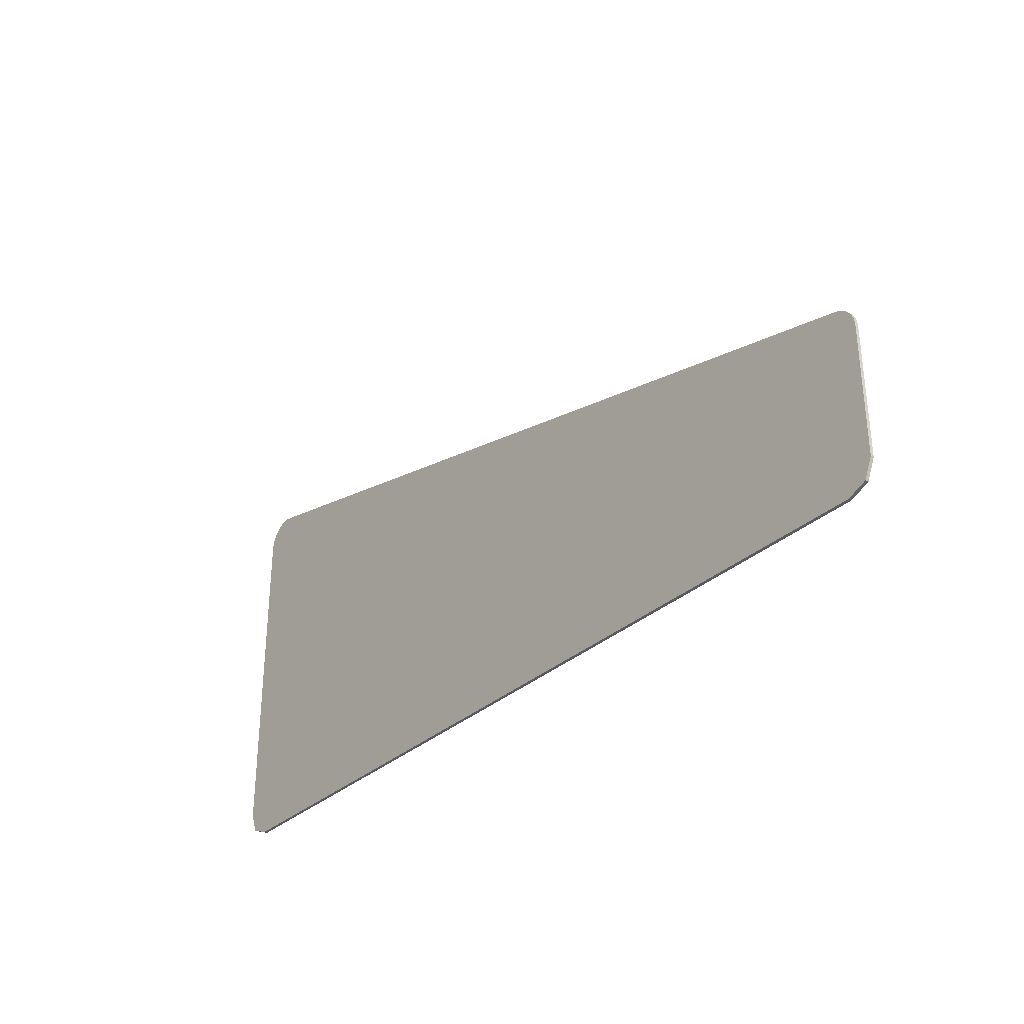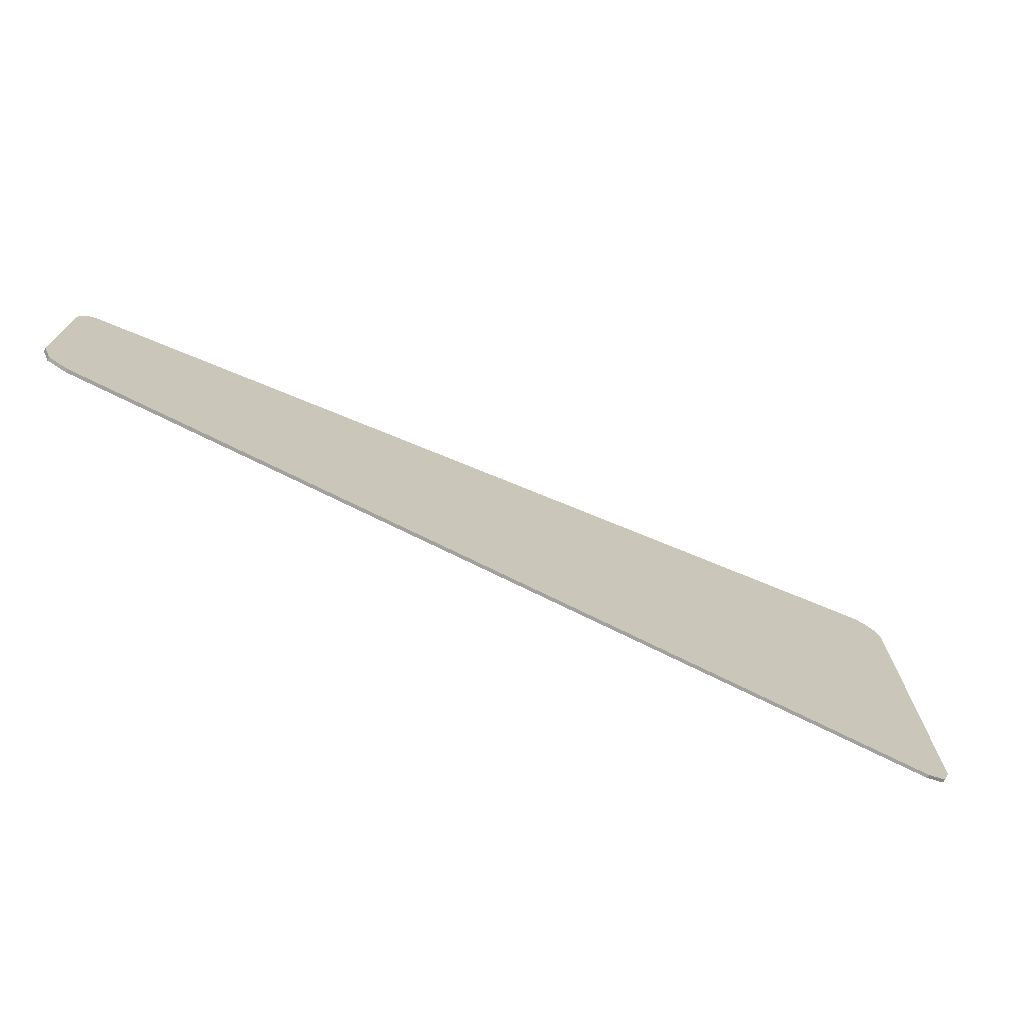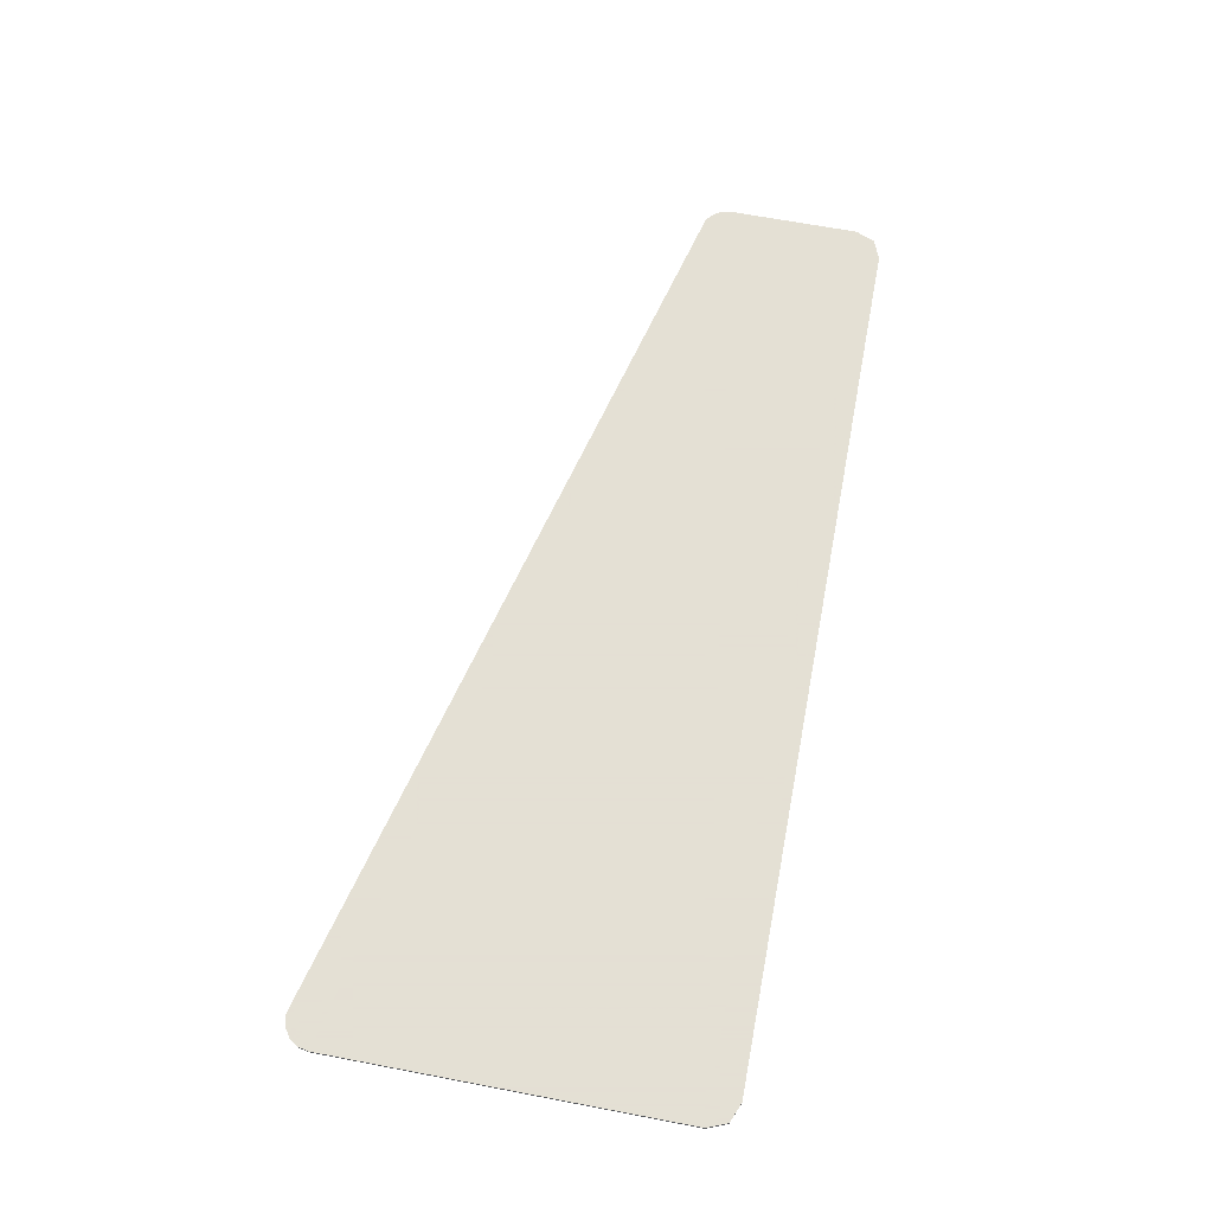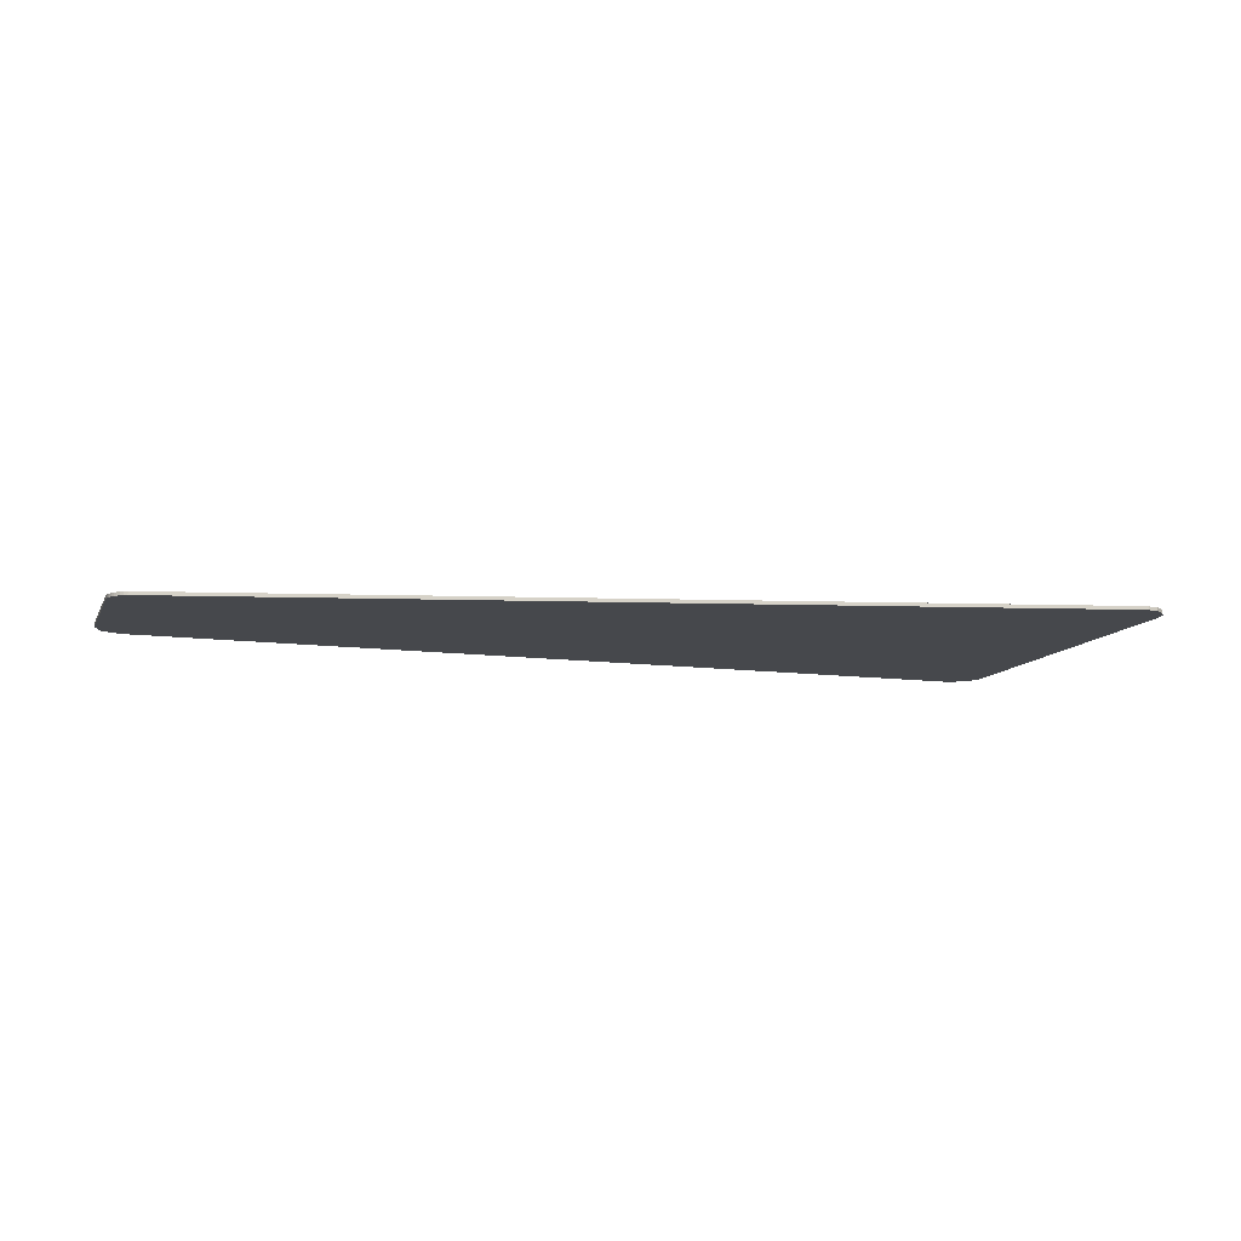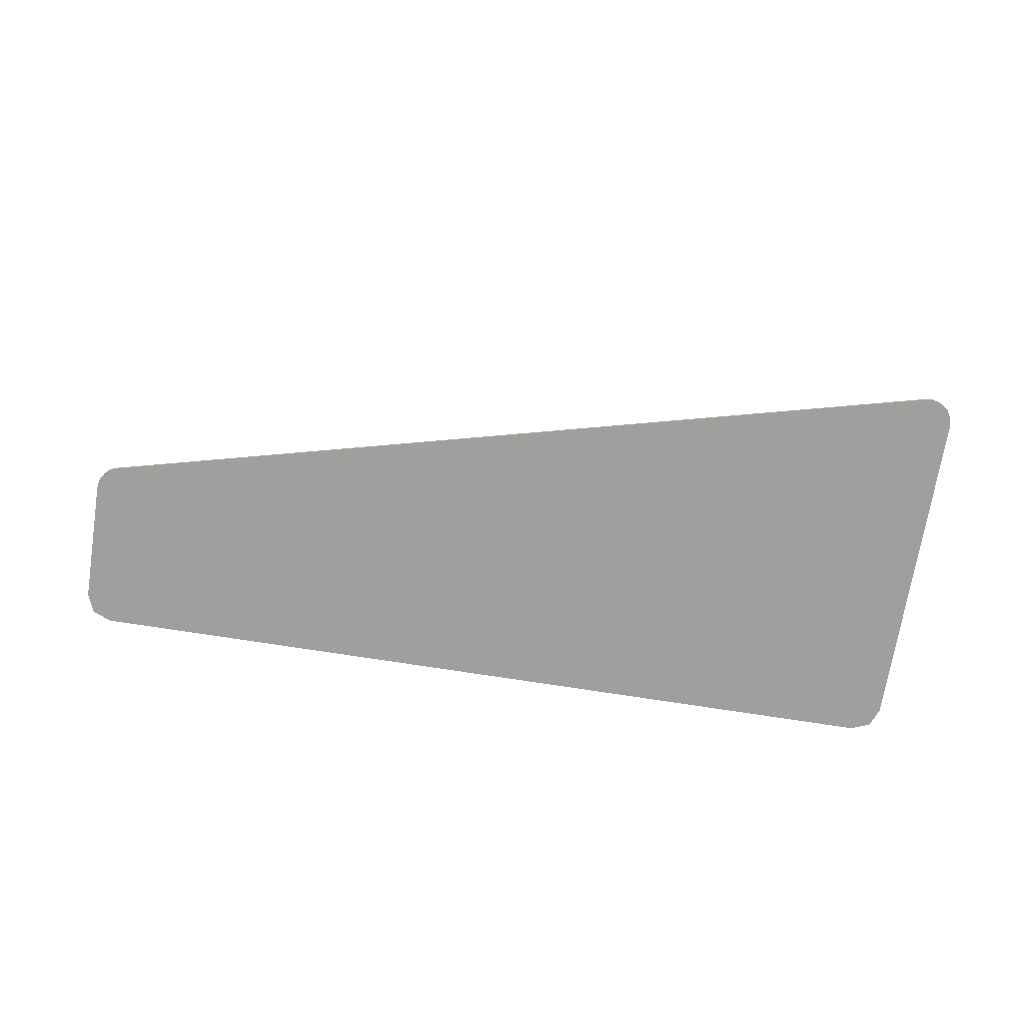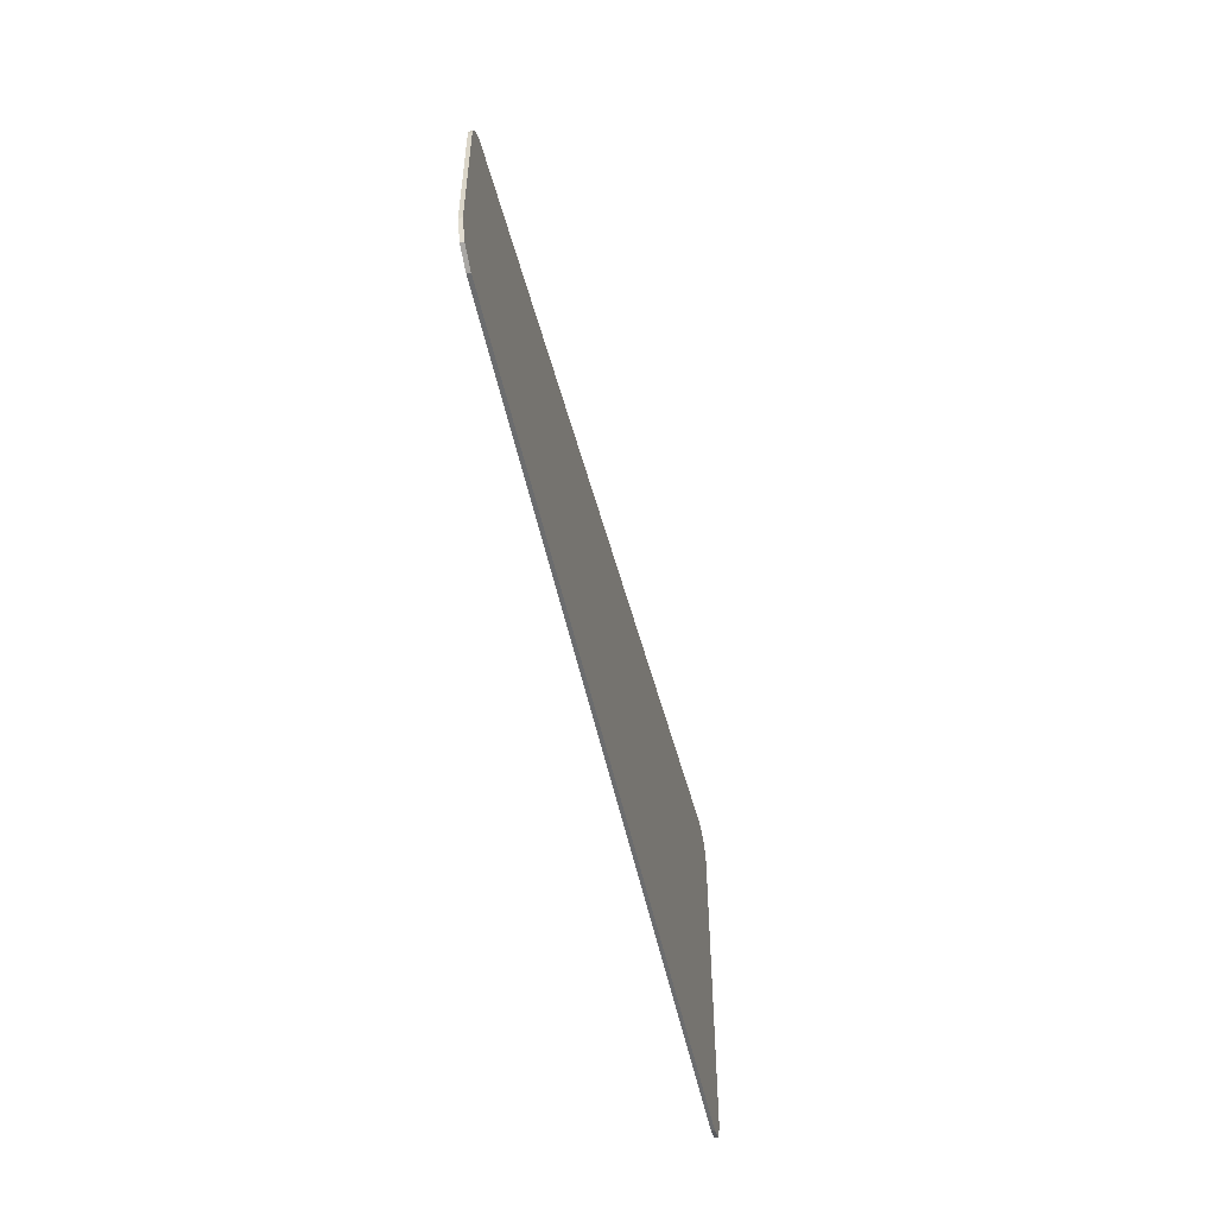
<metadata>
{"format":"obj","ext":"obj","renderer":"f3d","projection":"perspective","resolution":1024,"background":"white","views":[{"elev":-32.0,"azim":-128.4,"up":"+Z"},{"elev":-72.1,"azim":-26.6,"up":"+Z"},{"elev":66.2,"azim":100.8,"up":"+Y"},{"elev":-11.4,"azim":-18.1,"up":"+Y"},{"elev":-71.4,"azim":-9.0,"up":"+Y"},{"elev":-53.6,"azim":-77.7,"up":"+Z"}]}
</metadata>
<code>
v 1.688 -0.0125 -0.65
v 1.658 -0.0125 -0.7207
v 1.587 -0.0125 -0.75
v -1.587 -0.0125 -0.75
v -1.658 -0.0125 -0.7207
v -1.688 -0.0125 -0.65
v 1.688 -0.0125 0.62
v 1.68 -0.0125 0.6583
v 1.587 -0.0125 0.72
v 1.549 -0.0125 0.7124
v 1.68 -0.0125 0.6583
v 1.658 -0.0125 0.6907
v 1.626 -0.0125 0.7124
v 1.587 -0.0125 0.72
v -1.688 -0.0125 -0.175
v -1.687 -0.0125 -0.162
v -1.684 -0.0125 -0.1491
v -1.688 -0.0125 -0.175
v -1.684 -0.0125 -0.1491
v -1.68 -0.0125 -0.1367
v -1.688 -0.0125 -0.175
v -1.68 -0.0125 -0.1367
v -1.674 -0.0125 -0.125
v -1.688 -0.0125 -0.175
v -1.674 -0.0125 -0.125
v -1.667 -0.0125 -0.1141
v -1.688 -0.0125 -0.175
v -1.667 -0.0125 -0.1141
v -1.658 -0.0125 -0.1043
v -1.688 -0.0125 -0.175
v -1.658 -0.0125 -0.1043
v -1.648 -0.0125 -0.09566
v -1.688 -0.0125 -0.175
v -1.648 -0.0125 -0.09566
v -1.637 -0.0125 -0.0884
v -1.688 -0.0125 -0.175
v -1.637 -0.0125 -0.0884
v -1.626 -0.0125 -0.08261
v 1.587 -0.0125 -0.75
v -1.587 -0.0125 -0.75
v -1.688 -0.0125 -0.65
v 1.688 -0.0125 -0.65
v -1.626 -0.0125 -0.08261
v 1.549 -0.0125 0.7124
v 1.688 -0.0125 0.62
v 1.688 -0.0125 -0.65
v -1.688 -0.0125 -0.175
v -1.626 -0.0125 -0.08261
v 1.688 -0.0125 -0.65
v -1.688 -0.0125 -0.65
v 1.688 0 -0.65
v 1.658 0 -0.7207
v 1.587 0 -0.75
v -1.587 0 -0.75
v -1.658 0 -0.7207
v -1.688 0 -0.65
v 1.688 0 0.62
v 1.68 0 0.6583
v 1.587 0 0.72
v 1.549 0 0.7124
v 1.68 0 0.6583
v 1.658 0 0.6907
v 1.626 0 0.7124
v 1.587 0 0.72
v -1.688 0 -0.175
v -1.687 0 -0.162
v -1.684 0 -0.1491
v -1.688 0 -0.175
v -1.684 0 -0.1491
v -1.68 0 -0.1367
v -1.688 0 -0.175
v -1.68 0 -0.1367
v -1.674 0 -0.125
v -1.688 0 -0.175
v -1.674 0 -0.125
v -1.667 0 -0.1141
v -1.688 0 -0.175
v -1.667 0 -0.1141
v -1.658 0 -0.1043
v -1.688 0 -0.175
v -1.658 0 -0.1043
v -1.648 0 -0.09566
v -1.688 0 -0.175
v -1.648 0 -0.09566
v -1.637 0 -0.0884
v -1.688 0 -0.175
v -1.637 0 -0.0884
v -1.626 0 -0.08261
v -1.688 0 -0.65
v -1.587 0 -0.75
v 1.587 0 -0.75
v 1.688 0 -0.65
v -1.626 0 -0.08261
v 1.688 0 -0.65
v 1.688 0 0.62
v 1.549 0 0.7124
v 1.688 0 -0.65
v -1.626 0 -0.08261
v -1.688 0 -0.175
v -1.688 0 -0.65
v 1.658 -0.0125 -0.7207
v 1.688 -0.0125 -0.65
v 1.688 0 -0.65
v 1.658 0 -0.7207
v 1.587 -0.0125 -0.75
v 1.658 -0.0125 -0.7207
v 1.658 0 -0.7207
v 1.587 0 -0.75
v -1.658 -0.0125 -0.7207
v -1.587 -0.0125 -0.75
v -1.587 0 -0.75
v -1.658 0 -0.7207
v -1.688 -0.0125 -0.65
v -1.658 -0.0125 -0.7207
v -1.658 0 -0.7207
v -1.688 0 -0.65
v 1.68 -0.0125 0.6583
v 1.688 -0.0125 0.62
v 1.688 0 0.62
v 1.68 0 0.6583
v 1.658 -0.0125 0.6907
v 1.68 -0.0125 0.6583
v 1.68 0 0.6583
v 1.658 0 0.6907
v 1.626 -0.0125 0.7124
v 1.658 -0.0125 0.6907
v 1.658 0 0.6907
v 1.626 0 0.7124
v 1.587 -0.0125 0.72
v 1.626 -0.0125 0.7124
v 1.626 0 0.7124
v 1.587 0 0.72
v 1.549 -0.0125 0.7124
v 1.587 -0.0125 0.72
v 1.587 0 0.72
v 1.549 0 0.7124
v -1.688 0 -0.175
v -1.687 0 -0.162
v -1.687 -0.0125 -0.162
v -1.688 -0.0125 -0.175
v -1.687 0 -0.162
v -1.684 0 -0.1491
v -1.684 -0.0125 -0.1491
v -1.687 -0.0125 -0.162
v -1.684 0 -0.1491
v -1.68 0 -0.1367
v -1.68 -0.0125 -0.1367
v -1.684 -0.0125 -0.1491
v -1.68 0 -0.1367
v -1.674 0 -0.125
v -1.674 -0.0125 -0.125
v -1.68 -0.0125 -0.1367
v -1.674 0 -0.125
v -1.667 0 -0.1141
v -1.667 -0.0125 -0.1141
v -1.674 -0.0125 -0.125
v -1.667 0 -0.1141
v -1.658 0 -0.1043
v -1.658 -0.0125 -0.1043
v -1.667 -0.0125 -0.1141
v -1.658 0 -0.1043
v -1.648 0 -0.09566
v -1.648 -0.0125 -0.09566
v -1.658 -0.0125 -0.1043
v -1.648 0 -0.09566
v -1.637 0 -0.0884
v -1.637 -0.0125 -0.0884
v -1.648 -0.0125 -0.09566
v -1.637 0 -0.0884
v -1.626 0 -0.08261
v -1.626 -0.0125 -0.08261
v -1.637 -0.0125 -0.0884
v -1.688 0 -0.175
v -1.688 -0.0125 -0.175
v -1.688 -0.0125 -0.65
v -1.688 0 -0.65
v -1.587 0 -0.75
v -1.587 -0.0125 -0.75
v 1.587 -0.0125 -0.75
v 1.587 0 -0.75
v 1.688 0 -0.65
v 1.688 -0.0125 -0.65
v 1.688 -0.0125 0.62
v 1.688 0 0.62
v 1.549 0 0.7124
v 1.549 -0.0125 0.7124
v -1.626 -0.0125 -0.08261
v -1.626 0 -0.08261
g mesh3231513
f 1 3 2
g mesh3231515
f 4 6 5
g mesh3231517
f 7 8 9
f 9 10 7
f 11 12 13
f 13 14 11
g mesh3231519
f 15 17 16
f 18 20 19
f 21 23 22
f 24 26 25
f 27 29 28
f 30 32 31
f 33 35 34
f 36 38 37
f 39 41 40
f 41 39 42
f 43 45 44
f 45 43 46
f 47 49 48
f 49 47 50
g mesh3231522
f 51 52 53
g mesh3231524
f 54 55 56
g mesh3231526
f 57 59 58
f 59 57 60
f 61 63 62
f 63 61 64
g mesh3231528
f 65 66 67
f 68 69 70
f 71 72 73
f 74 75 76
f 77 78 79
f 80 81 82
f 83 84 85
f 86 87 88
f 89 91 90
f 91 89 92
f 93 95 94
f 95 93 96
f 97 99 98
f 99 97 100
g mesh3231531
f 101 103 102
f 103 101 104
f 105 107 106
f 107 105 108
g mesh3231533
f 109 111 110
f 111 109 112
f 113 115 114
f 115 113 116
g mesh3231535
f 117 118 119
f 119 120 117
f 121 122 123
f 123 124 121
f 125 126 127
f 127 128 125
f 129 130 131
f 131 132 129
f 133 134 135
f 135 136 133
g mesh3231537
f 137 139 138
f 139 137 140
f 141 143 142
f 143 141 144
f 145 147 146
f 147 145 148
f 149 151 150
f 151 149 152
f 153 155 154
f 155 153 156
f 157 159 158
f 159 157 160
f 161 163 162
f 163 161 164
f 165 167 166
f 167 165 168
f 169 171 170
f 171 169 172
f 173 175 174
f 175 173 176
f 177 179 178
f 179 177 180
f 181 183 182
f 183 181 184
f 185 187 186
f 187 185 188

</code>
